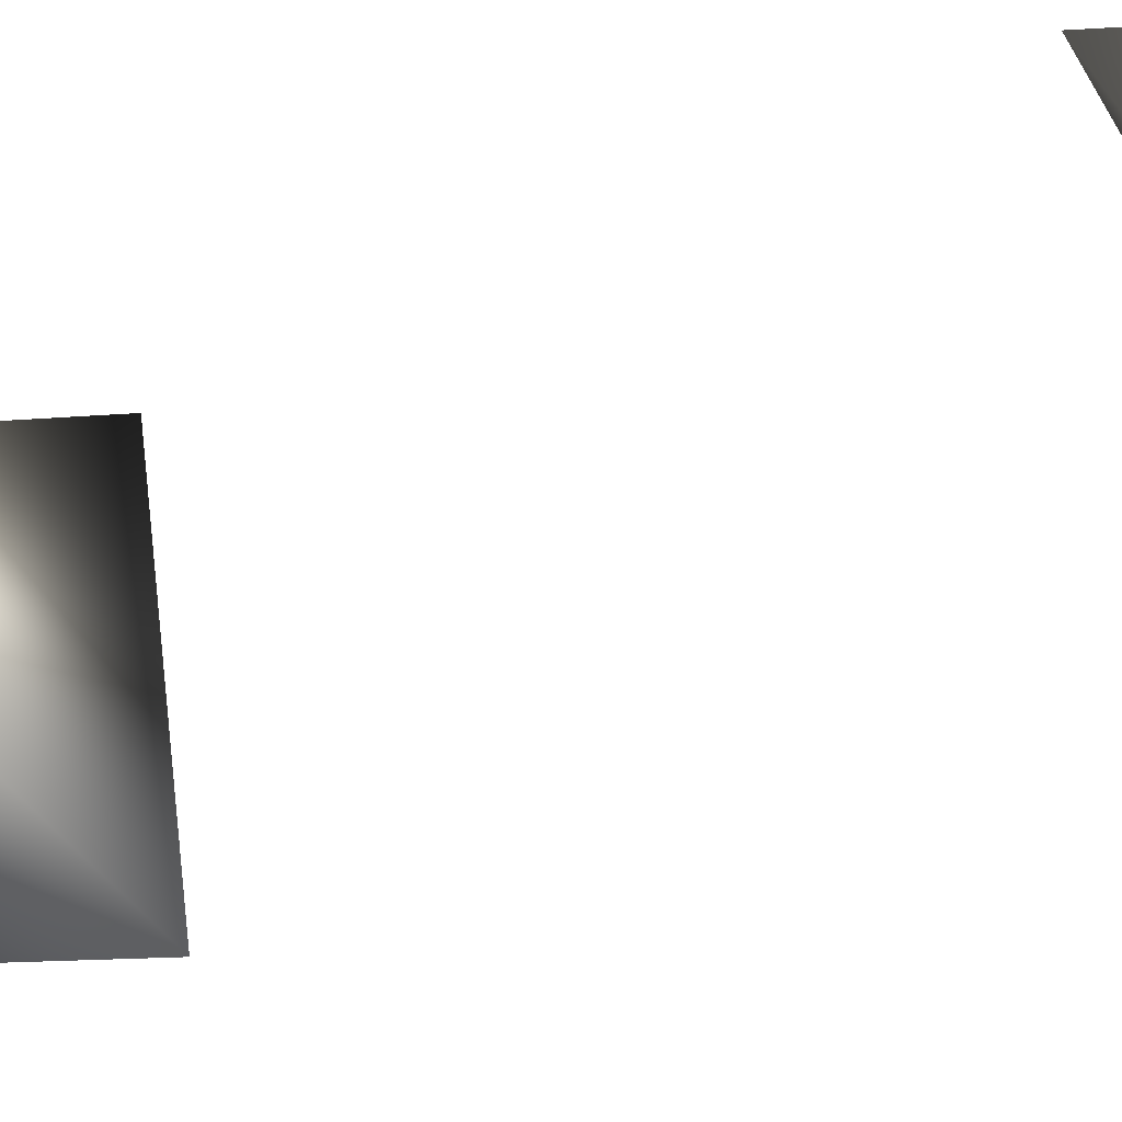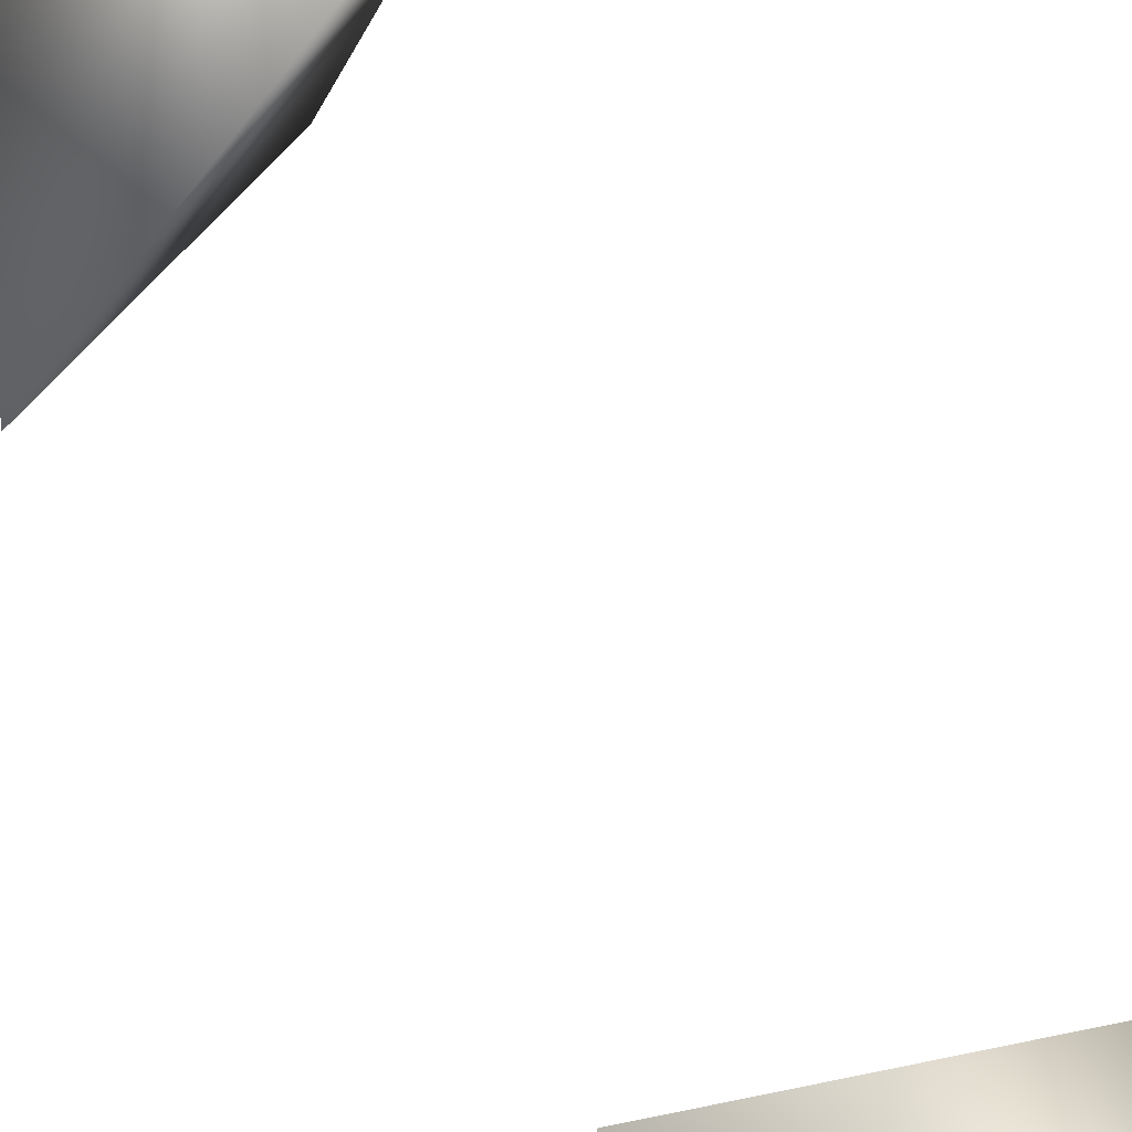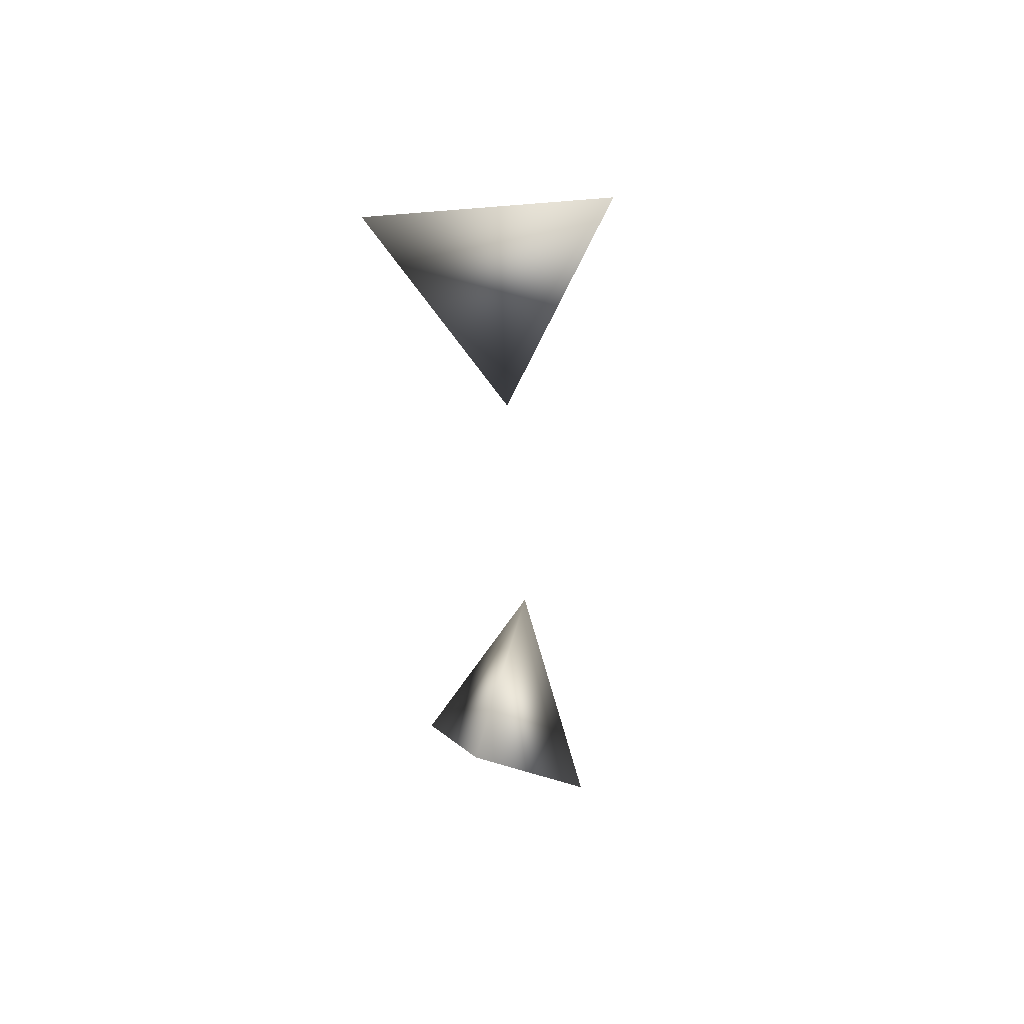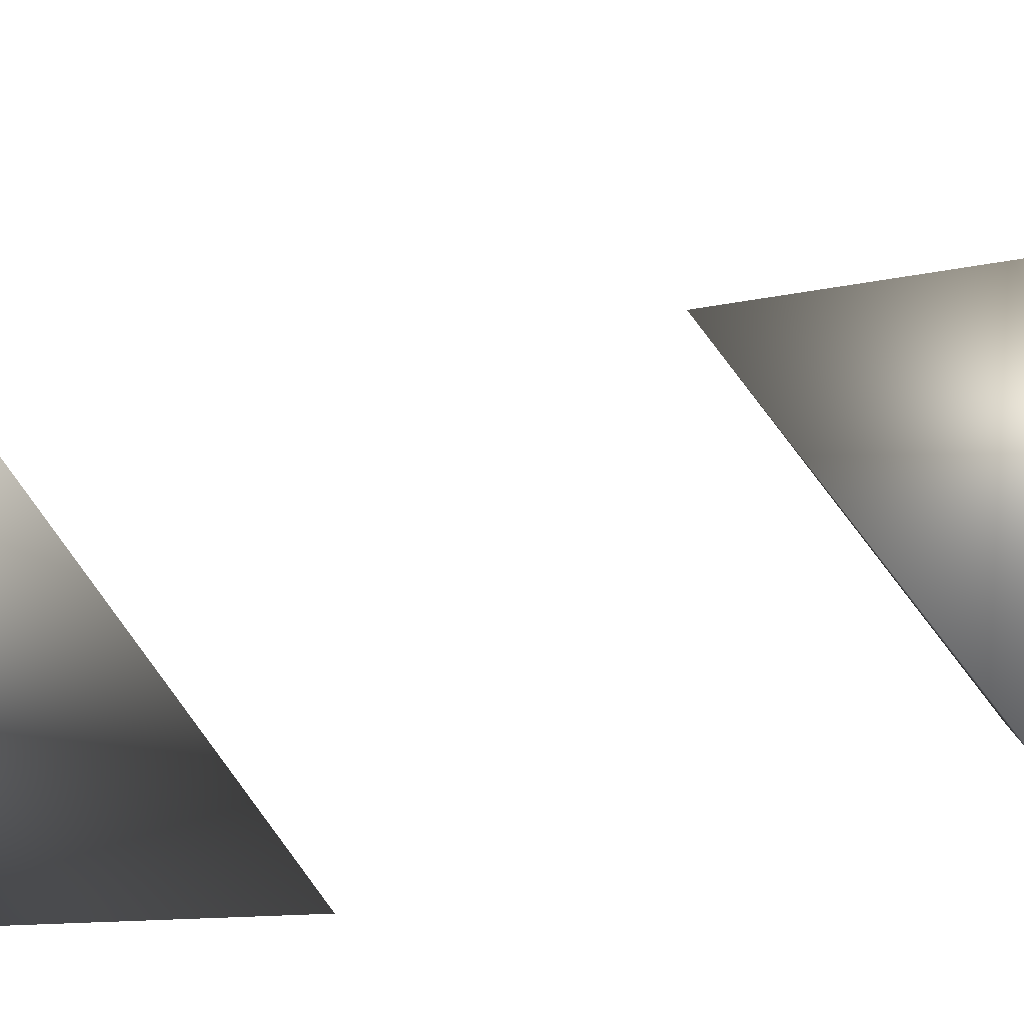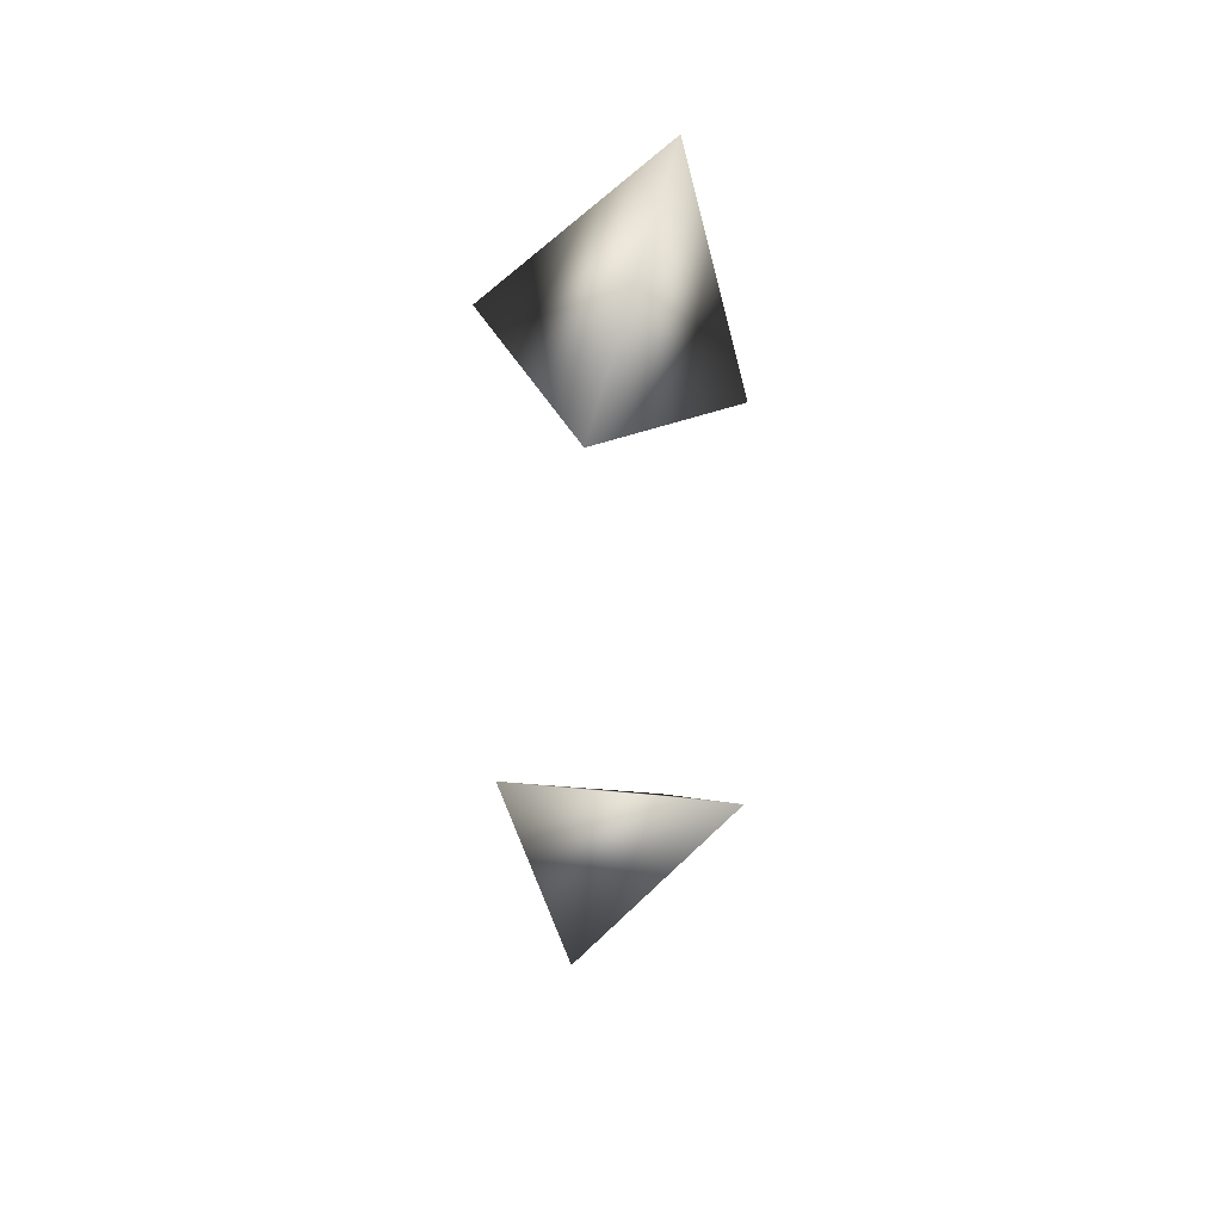
<metadata>
{"format":"obj","ext":"obj","renderer":"f3d","projection":"perspective","resolution":1024,"background":"white","views":[{"elev":-6.9,"azim":-36.7,"up":"+Z"},{"elev":31.2,"azim":163.1,"up":"+Z"},{"elev":48.2,"azim":151.1,"up":"+Y"},{"elev":1.9,"azim":28.7,"up":"+Z"},{"elev":52.5,"azim":56.7,"up":"+Y"}]}
</metadata>
<code>
v 0.03769 -0.07687 -0.05905
v 0.08093 -0.06669 -0.05244
v 0.05007 -0.2321 -0.09011
v 0.07922 -0.1979 -0.09011
v 0.07277 -0.2369 -0.05244
v 0.0498 -0.048 -0.09011
v 0.04524 -0.2014 -0.05244
v 0.07074 -0.08828 -0.09011
f 3 5 7
f 7 5 4
f 7 4 3
f 3 4 5
f 8 6 2
f 1 6 8
f 8 2 1
f 1 2 6

</code>
